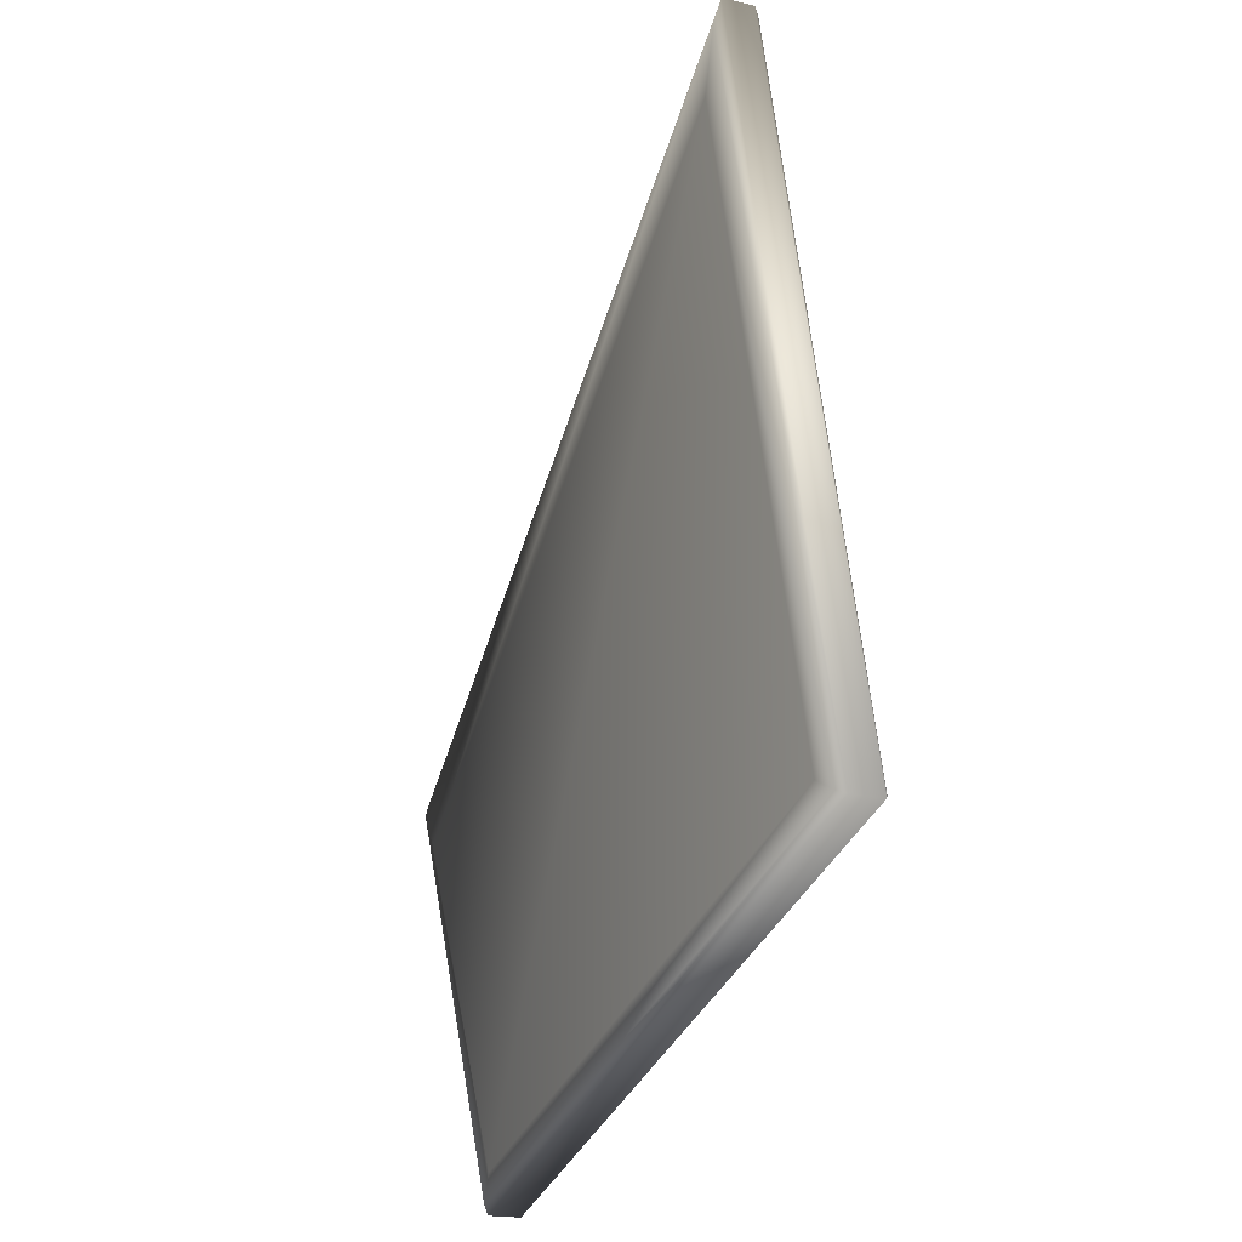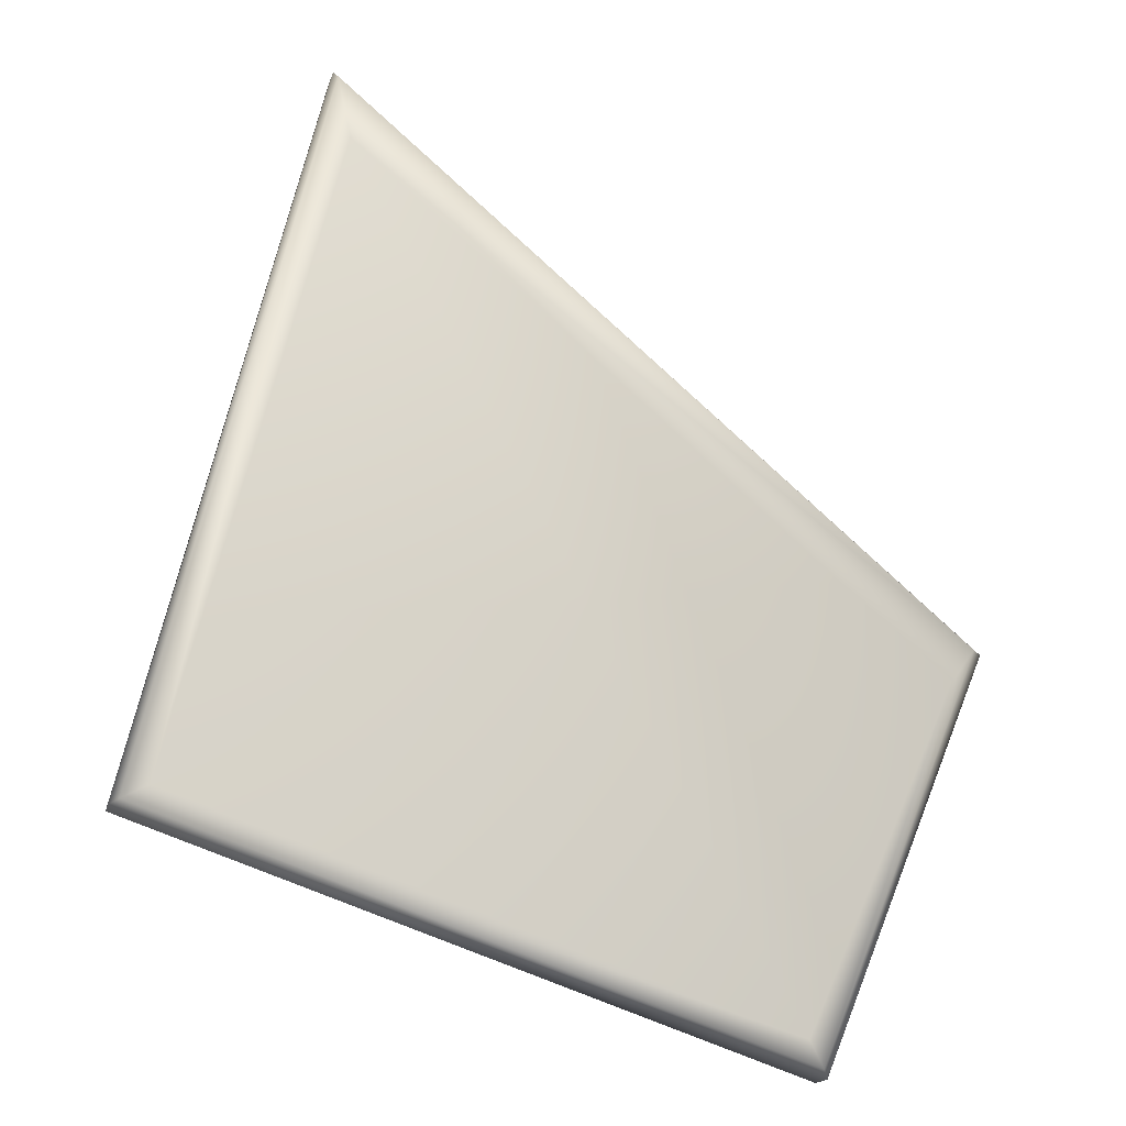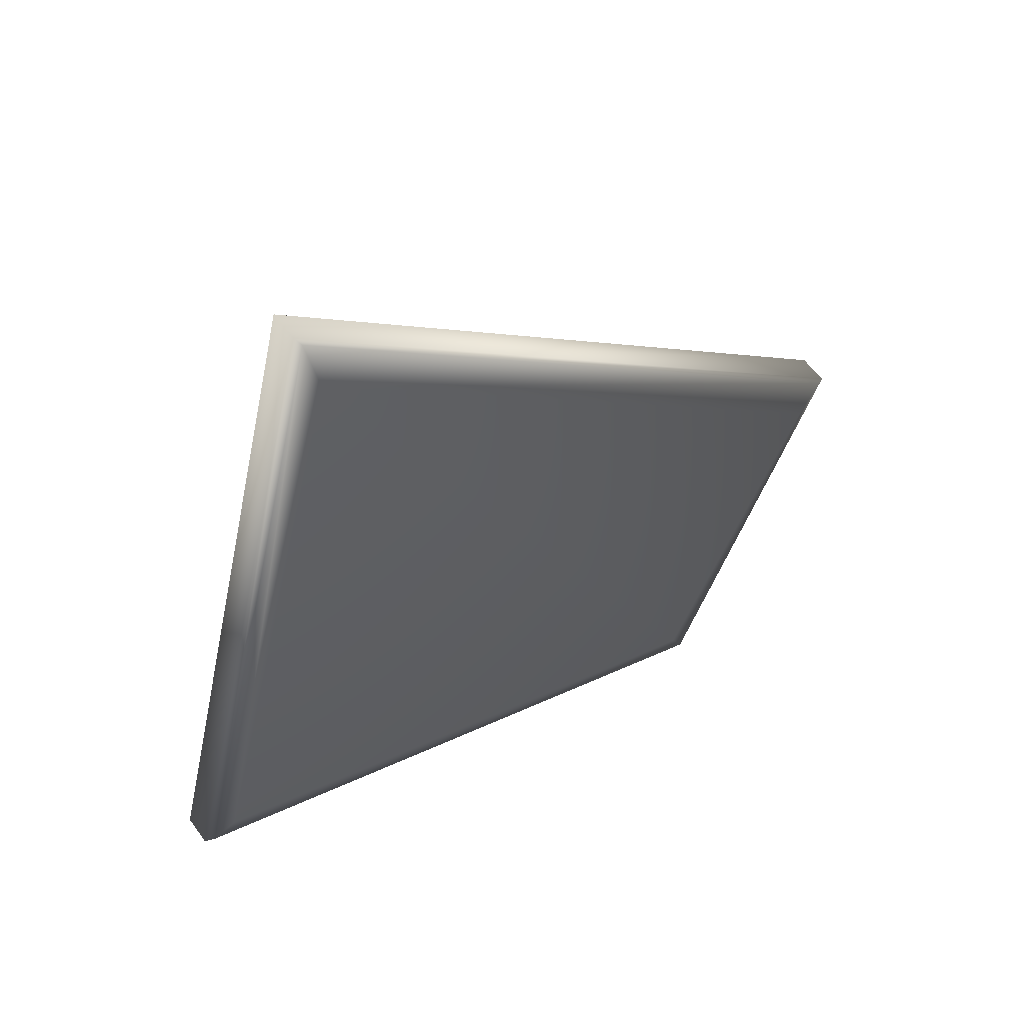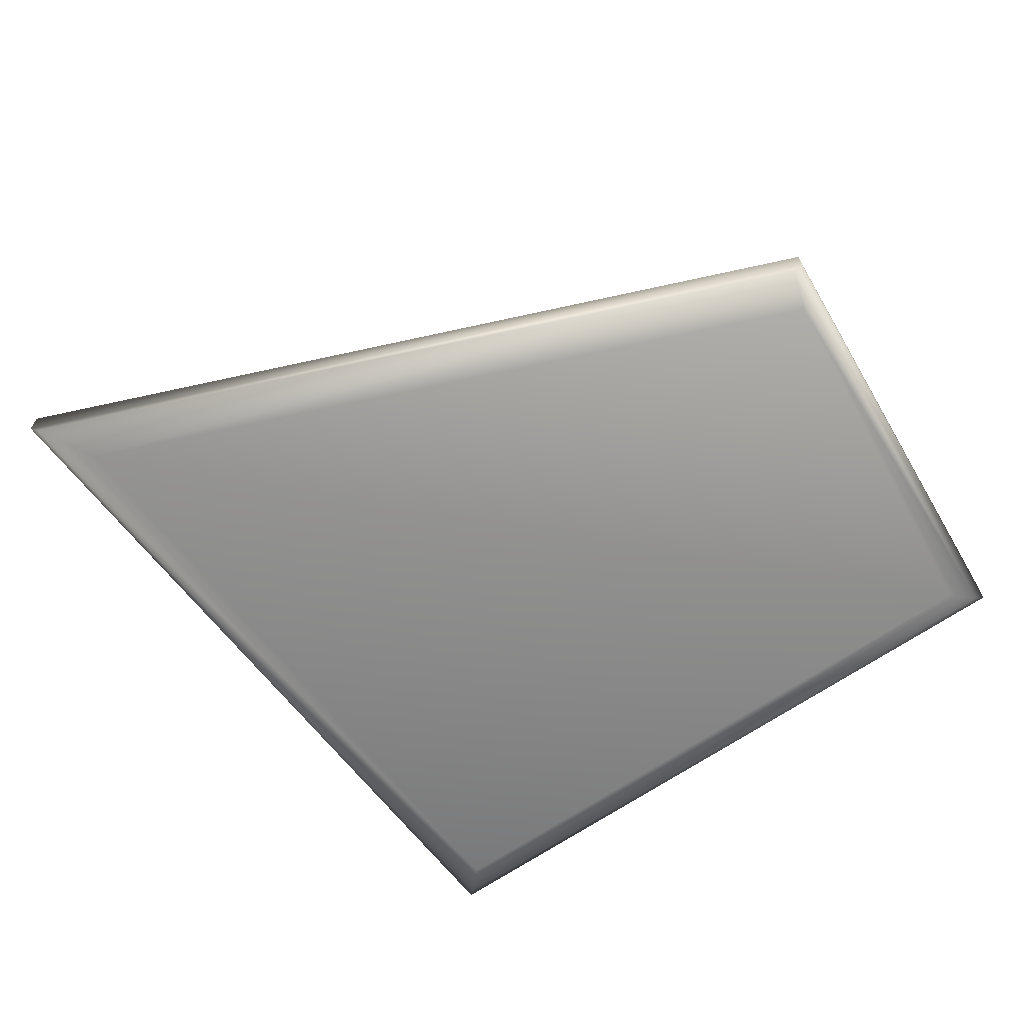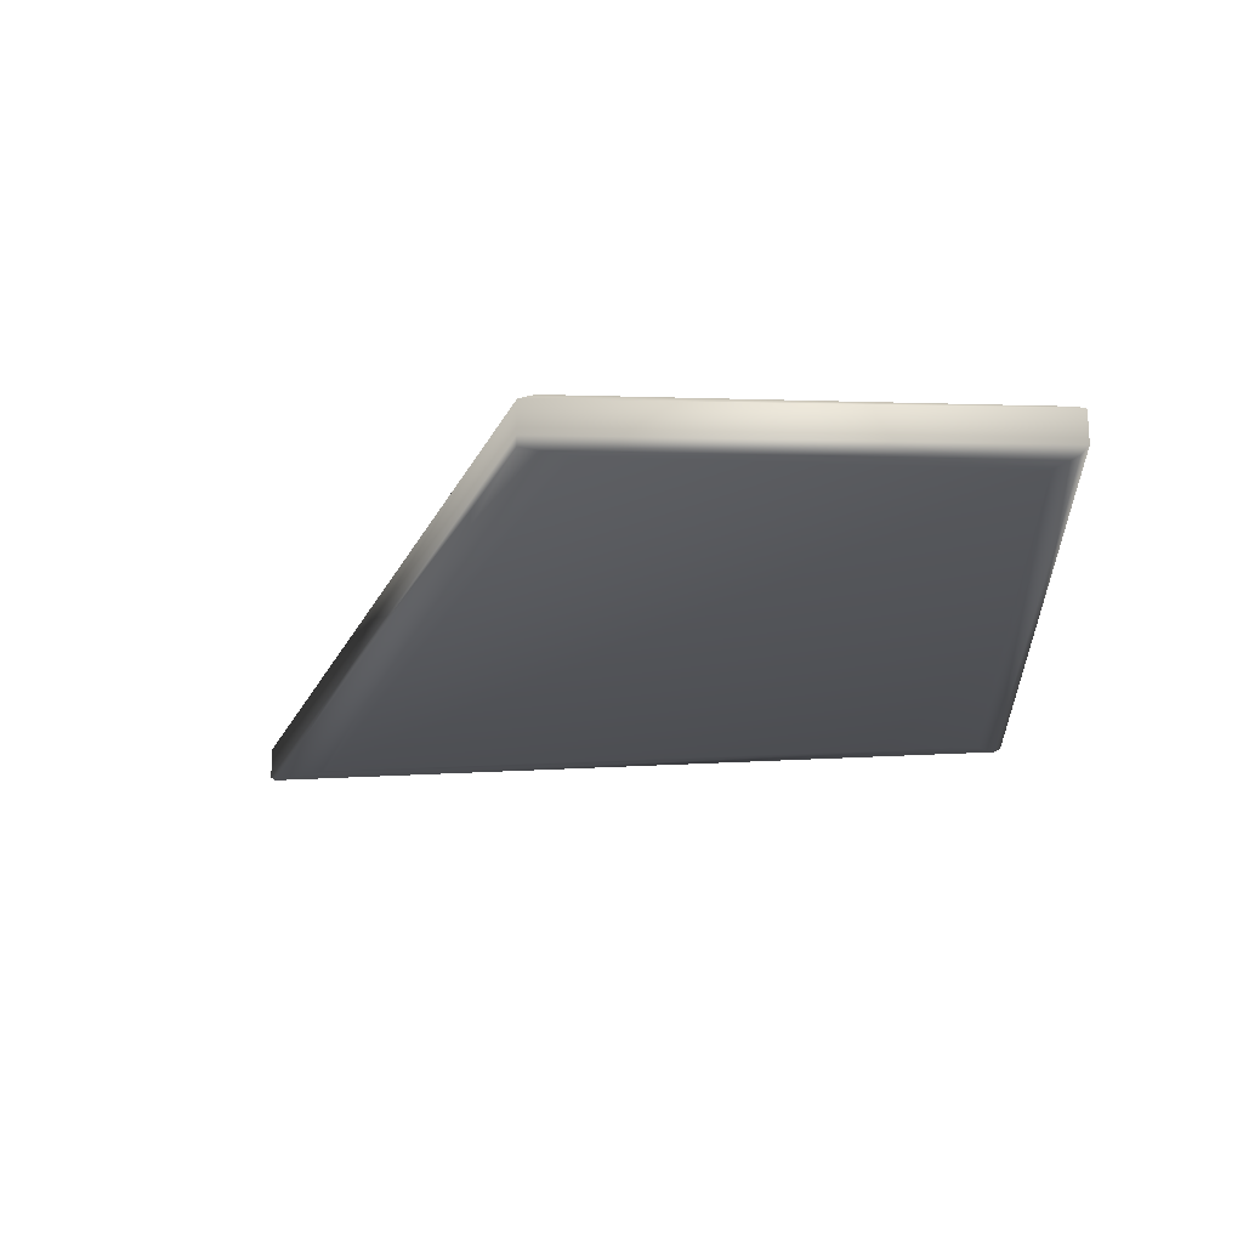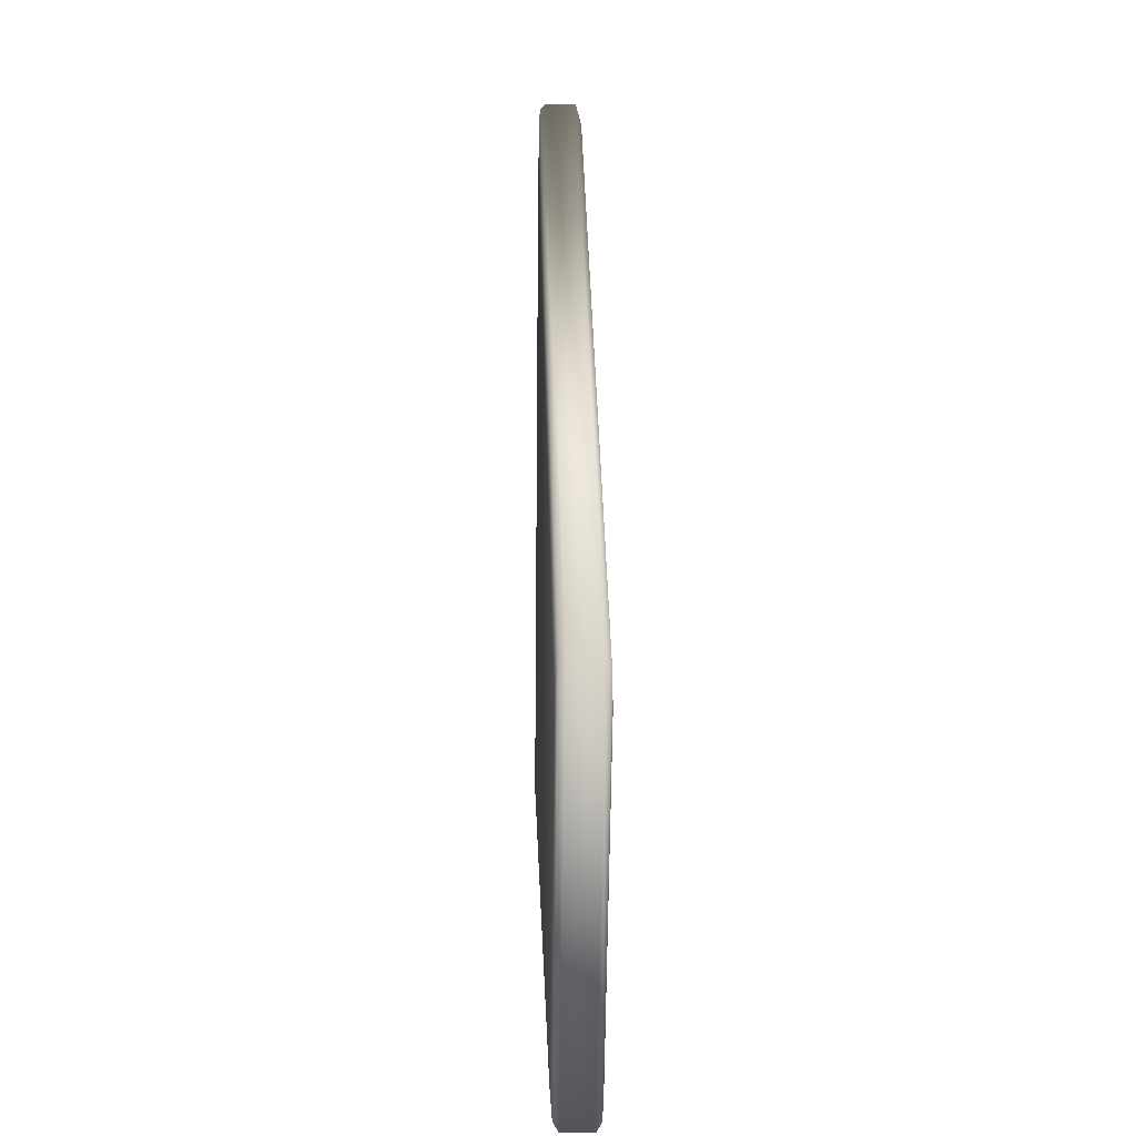
<metadata>
{"format":"obj","ext":"obj","renderer":"f3d","projection":"perspective","resolution":1024,"background":"white","views":[{"elev":-18.6,"azim":-114.8,"up":"+Z"},{"elev":-17.1,"azim":-14.3,"up":"+Z"},{"elev":55.8,"azim":-35.3,"up":"+Z"},{"elev":-67.7,"azim":52.5,"up":"+Y"},{"elev":-22.6,"azim":110.3,"up":"+Y"},{"elev":-0.1,"azim":88.1,"up":"+Z"}]}
</metadata>
<code>
v  0.239 0 73.43
v  -9.765 0 33.56
v  27.65 0 20.91
v  37.18 0 42.22
v  0.228 2.871 72.51
v  37.18 2.871 41.3
v  27.65 2.871 20.91
v  -9.765 2.871 33.56
v  -0.8529 0.464 77.87
v  39.33 0.464 44.16
v  39.33 2.407 44.16
v  -0.8529 2.407 77.87
v  28.8 0.464 18.76
v  28.8 2.407 18.76
v  -11.92 0.464 32.43
v  -11.92 2.407 32.43
v  -0.5717 0.116 77.45
v  -11.38 0.116 32.71
v  28.51 0.116 19.3
v  38.79 0.116 44.37
v  -0.5827 2.755 76.53
v  38.79 2.755 43.45
v  28.51 2.755 19.3
v  -11.38 2.755 32.71
o Box002
g Box002
f 1 2 3 4
f 5 6 7 8
f 9 10 11 12
f 10 13 14 11
f 13 15 16 14
f 15 9 12 16
f 2 1 17 18
f 3 2 18 19
f 4 3 19 20
f 1 4 20 17
f 6 5 21 22
f 7 6 22 23
f 8 7 23 24
f 5 8 24 21
f 10 9 17 20
f 12 11 22 21
f 13 10 20 19
f 11 14 23 22
f 15 13 19 18
f 14 16 24 23
f 9 15 18 17
f 16 12 21 24

</code>
